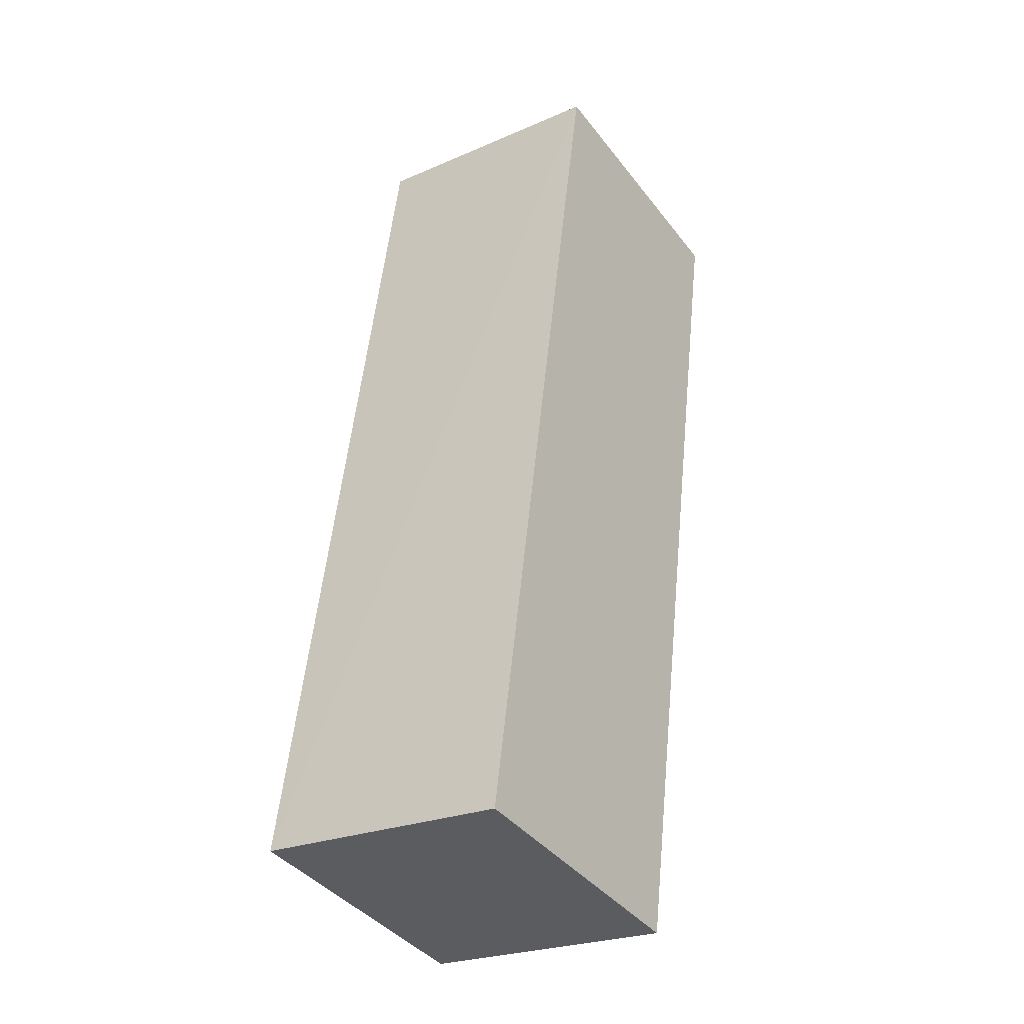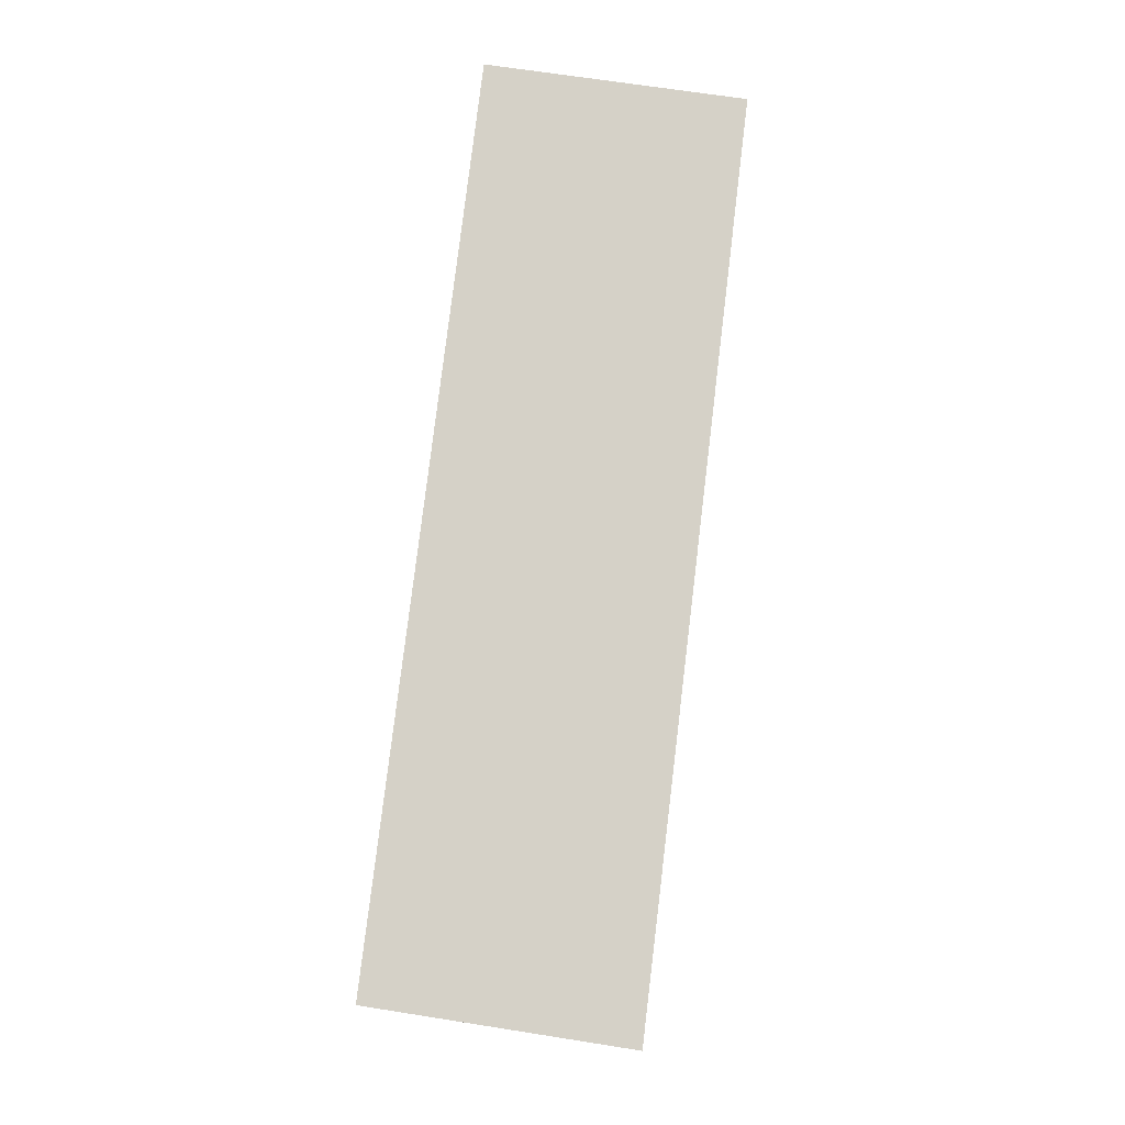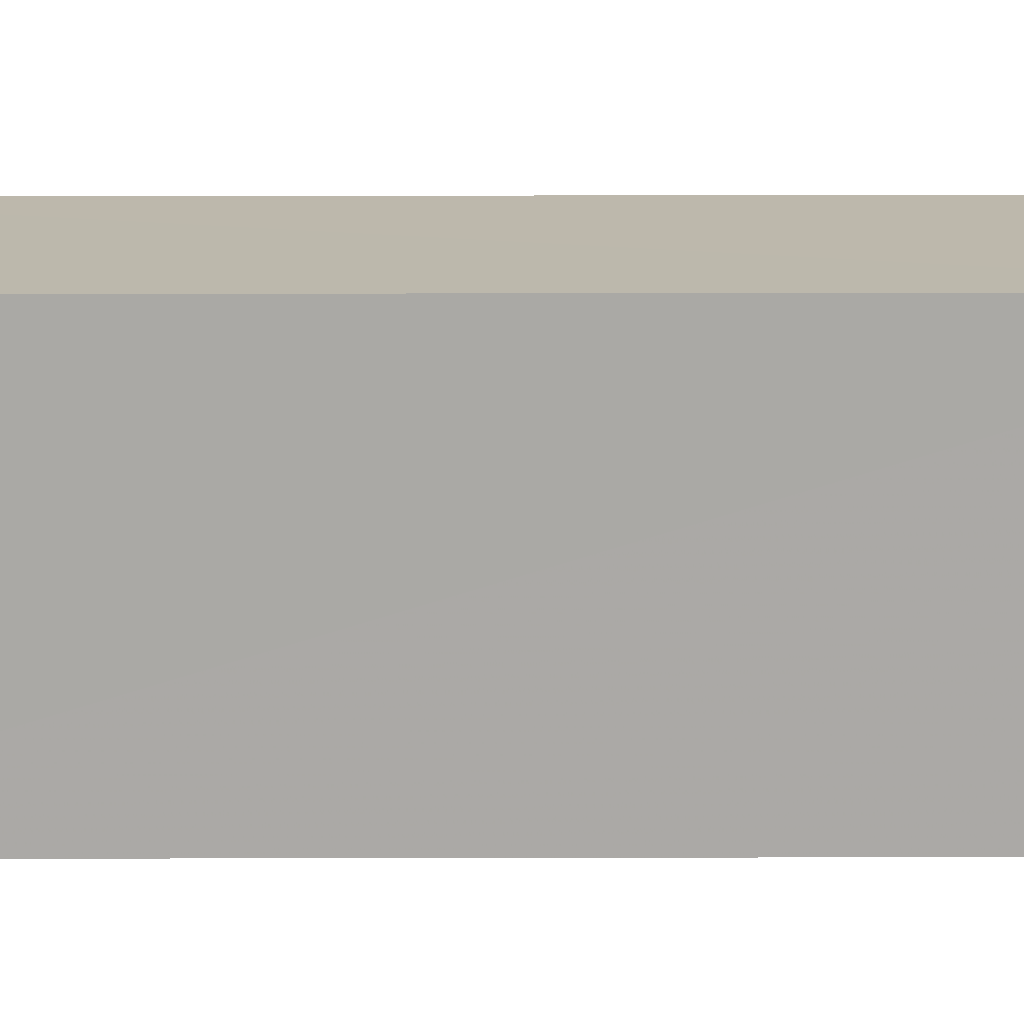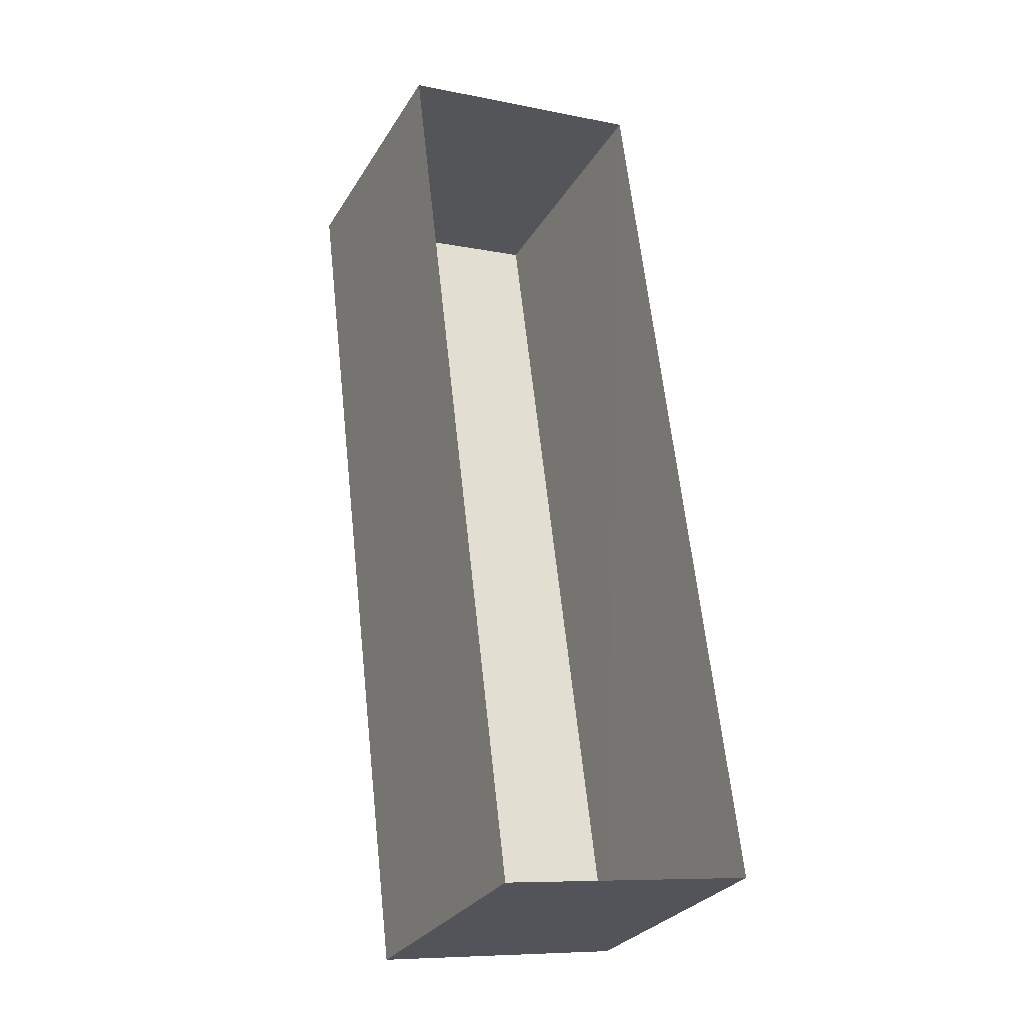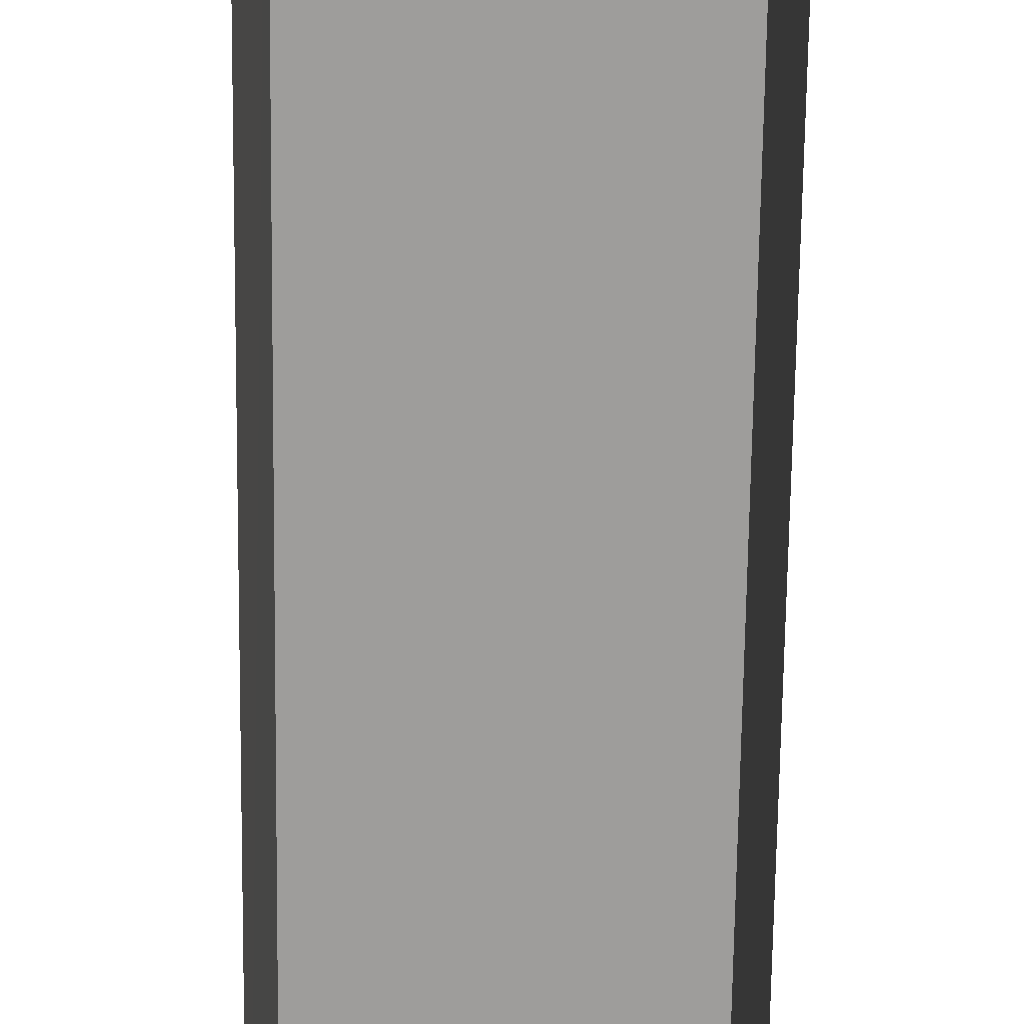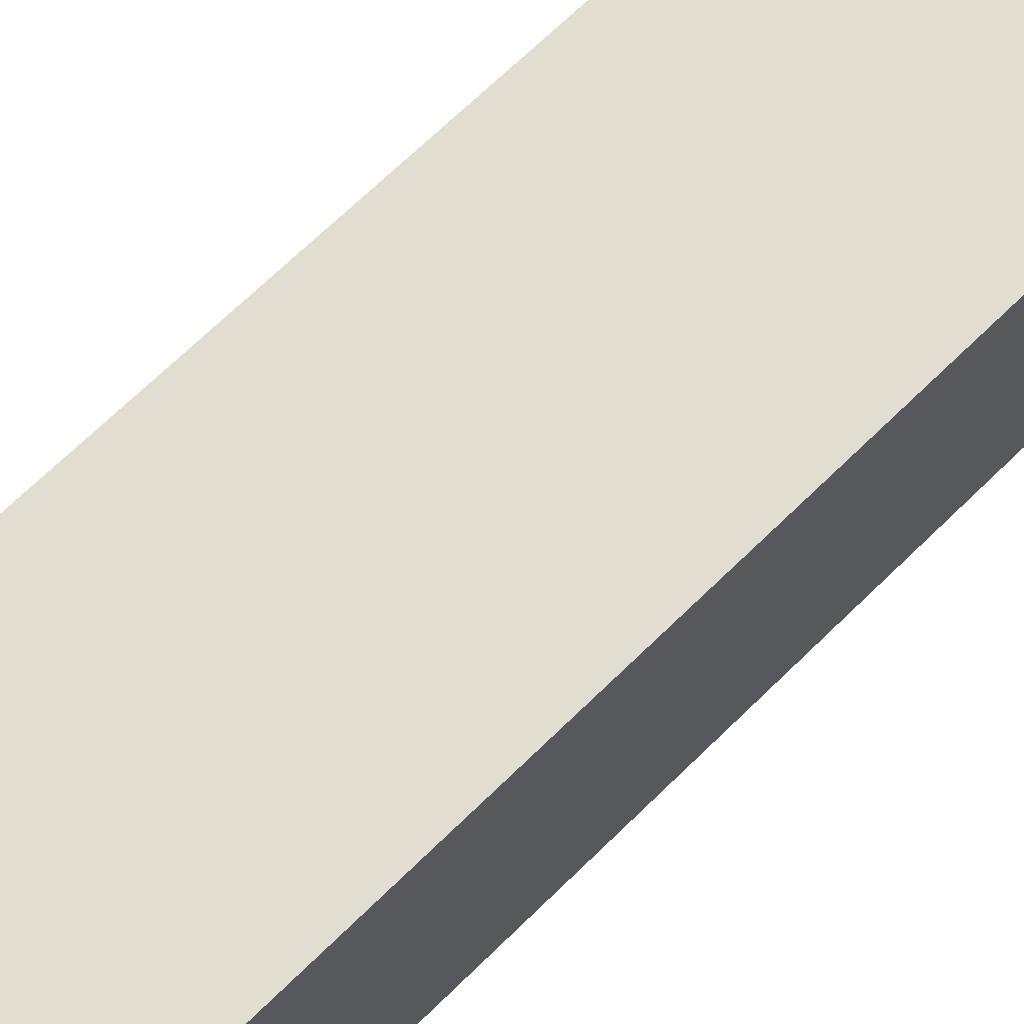
<metadata>
{"format":"obj","ext":"obj","renderer":"f3d","projection":"perspective","resolution":1024,"background":"white","views":[{"elev":-40.2,"azim":33.9,"up":"+Y"},{"elev":-11.1,"azim":1.1,"up":"+Y"},{"elev":14.7,"azim":-97.2,"up":"+Z"},{"elev":-29.1,"azim":154.2,"up":"+Y"},{"elev":-70.6,"azim":-7.6,"up":"+Z"},{"elev":68.8,"azim":38.7,"up":"+Z"}]}
</metadata>
<code>
v -8.936e+04 -9.893e+04 7.859
v -8.936e+04 -9.894e+04 7.859
v -8.936e+04 -9.894e+04 7.859
v -8.936e+04 -9.893e+04 7.859
v -8.936e+04 -9.893e+04 10.29
v -8.936e+04 -9.893e+04 10.29
v -8.936e+04 -9.894e+04 10.29
v -8.936e+04 -9.894e+04 10.29
f 1 2 3
f 4 1 3
f 5 6 7
f 8 5 7
f 6 1 4
f 6 5 1
f 8 3 2
f 8 7 3
f 7 4 3
f 7 6 4
f 8 2 1
f 5 8 1

</code>
